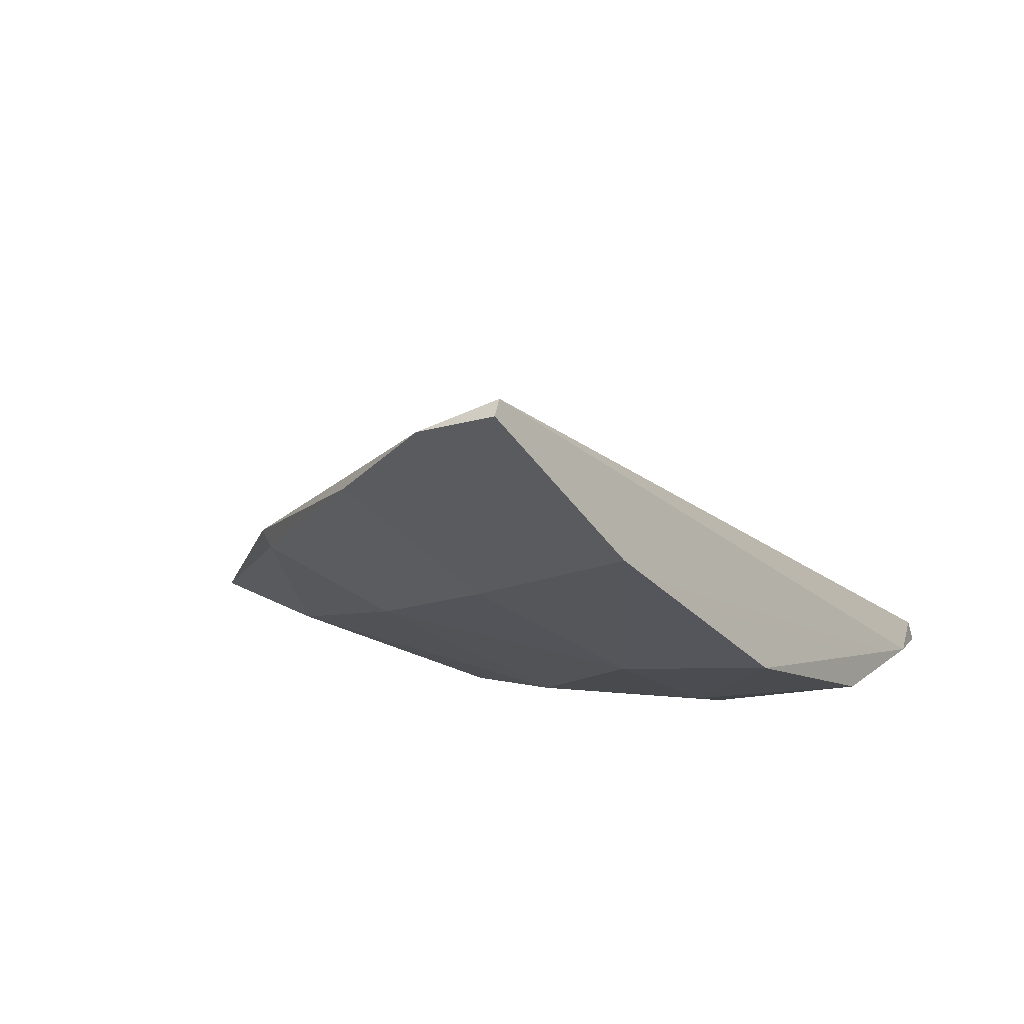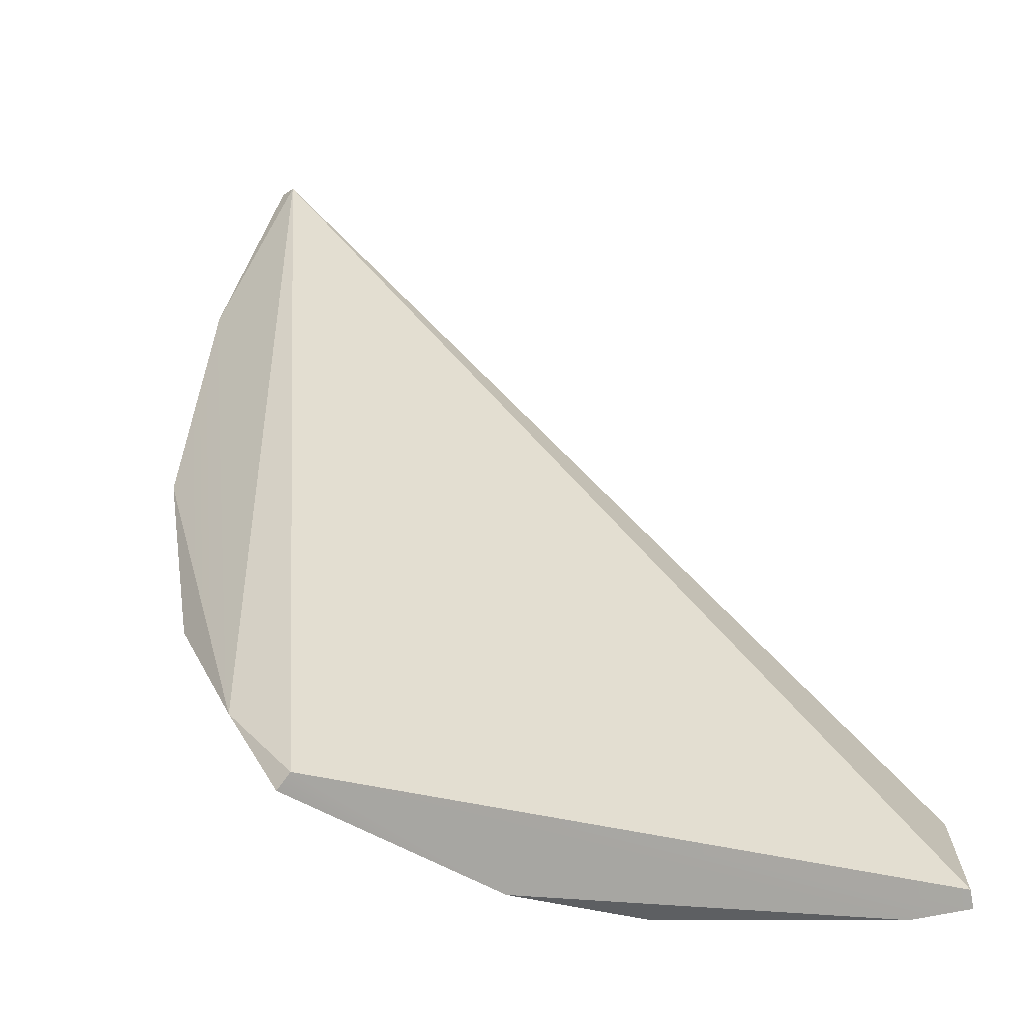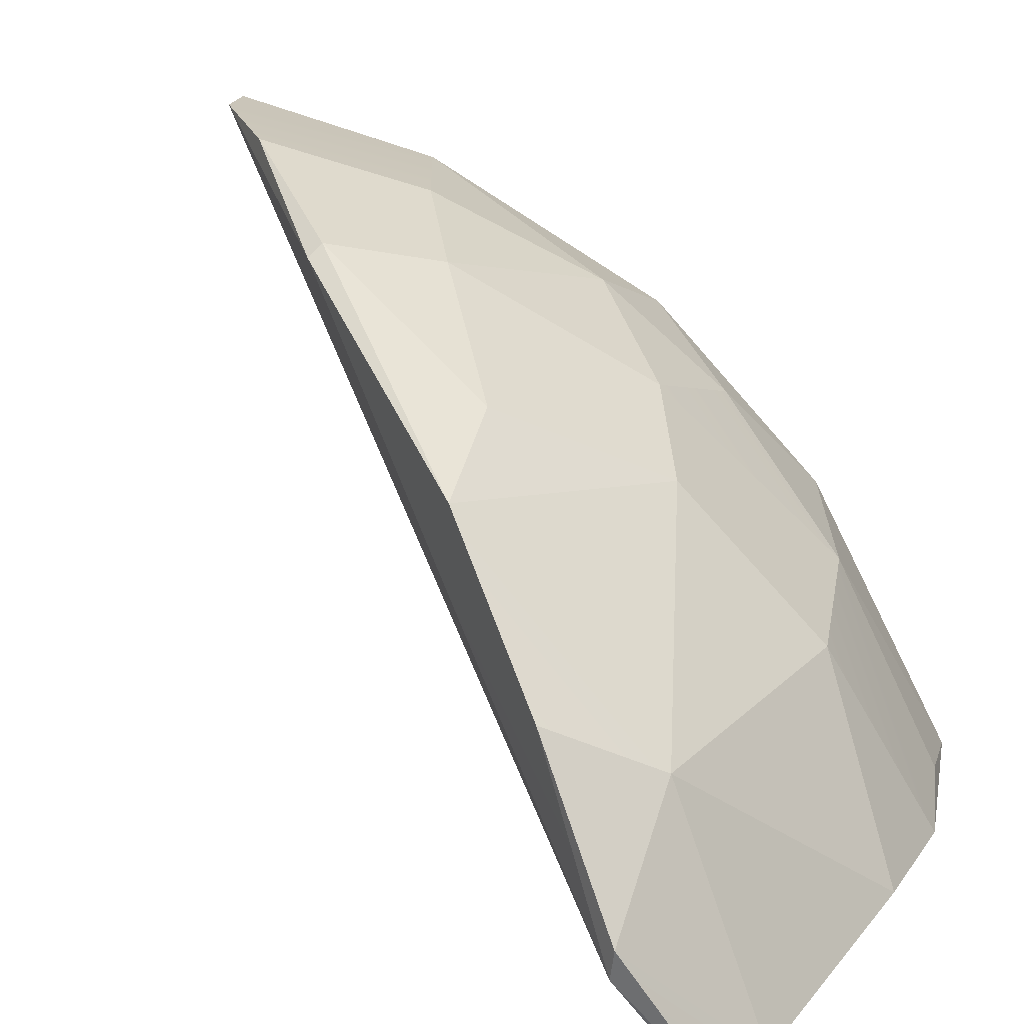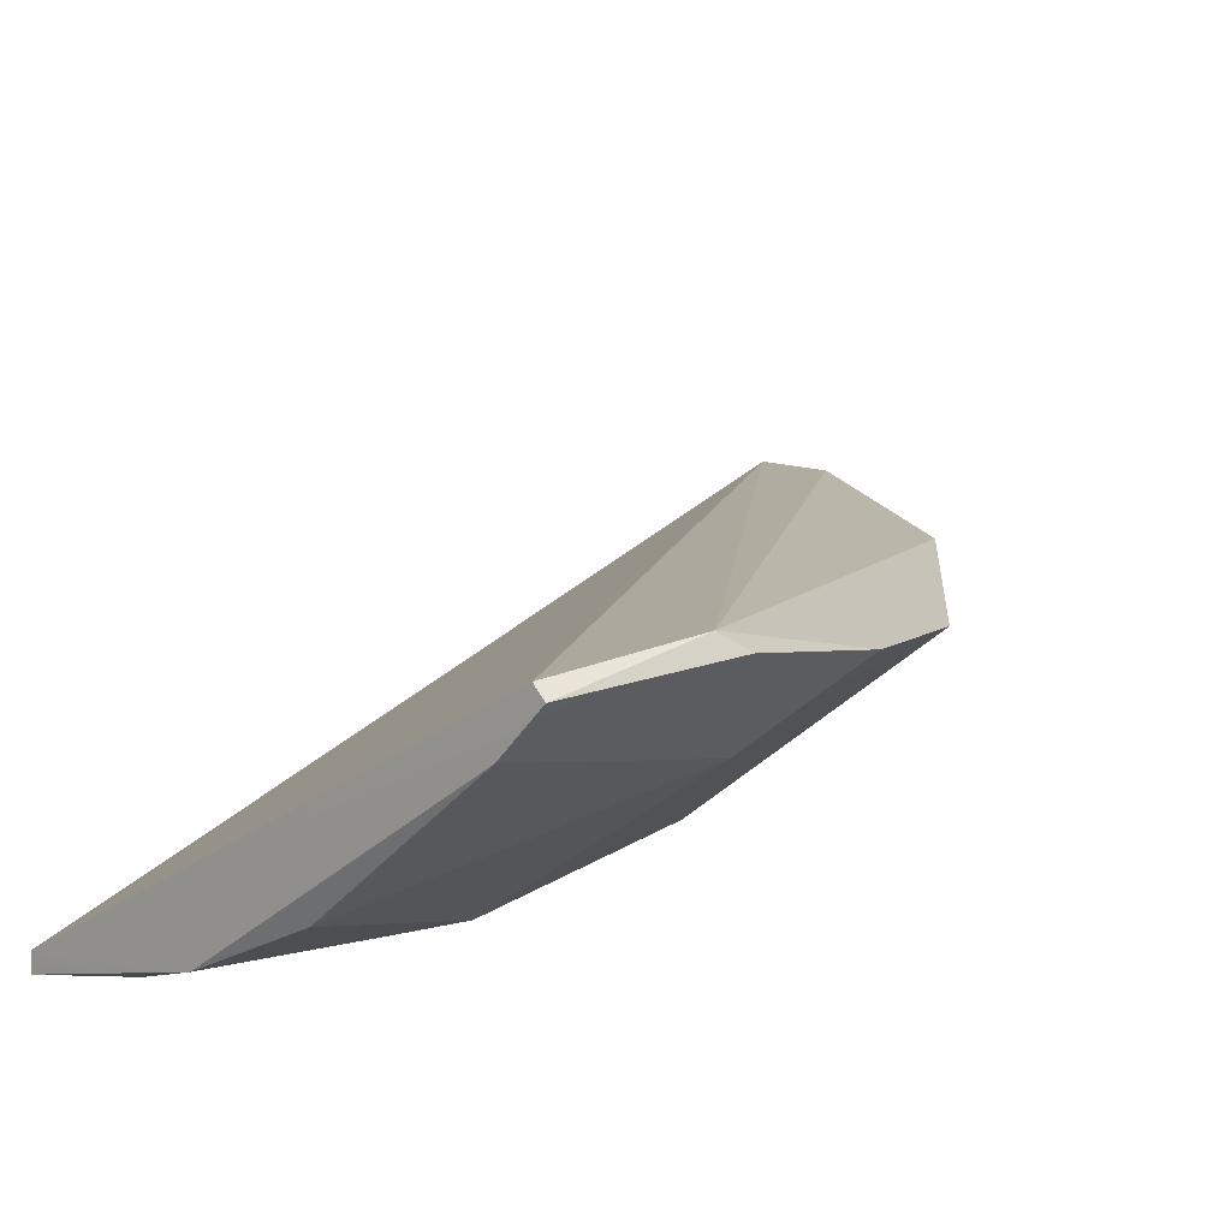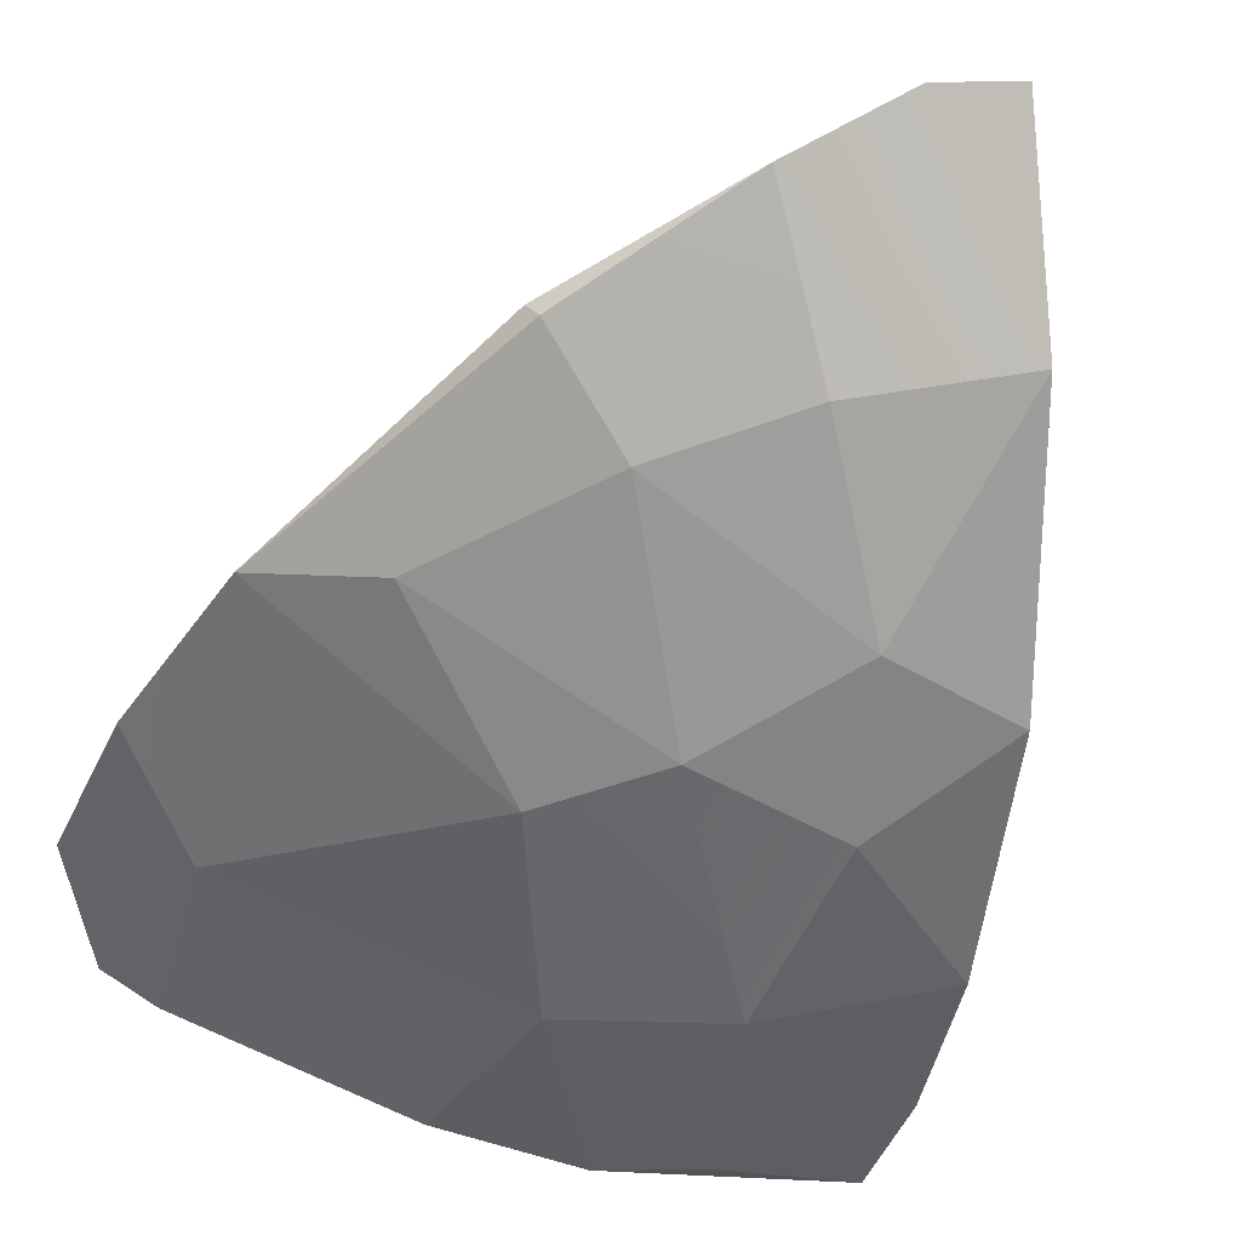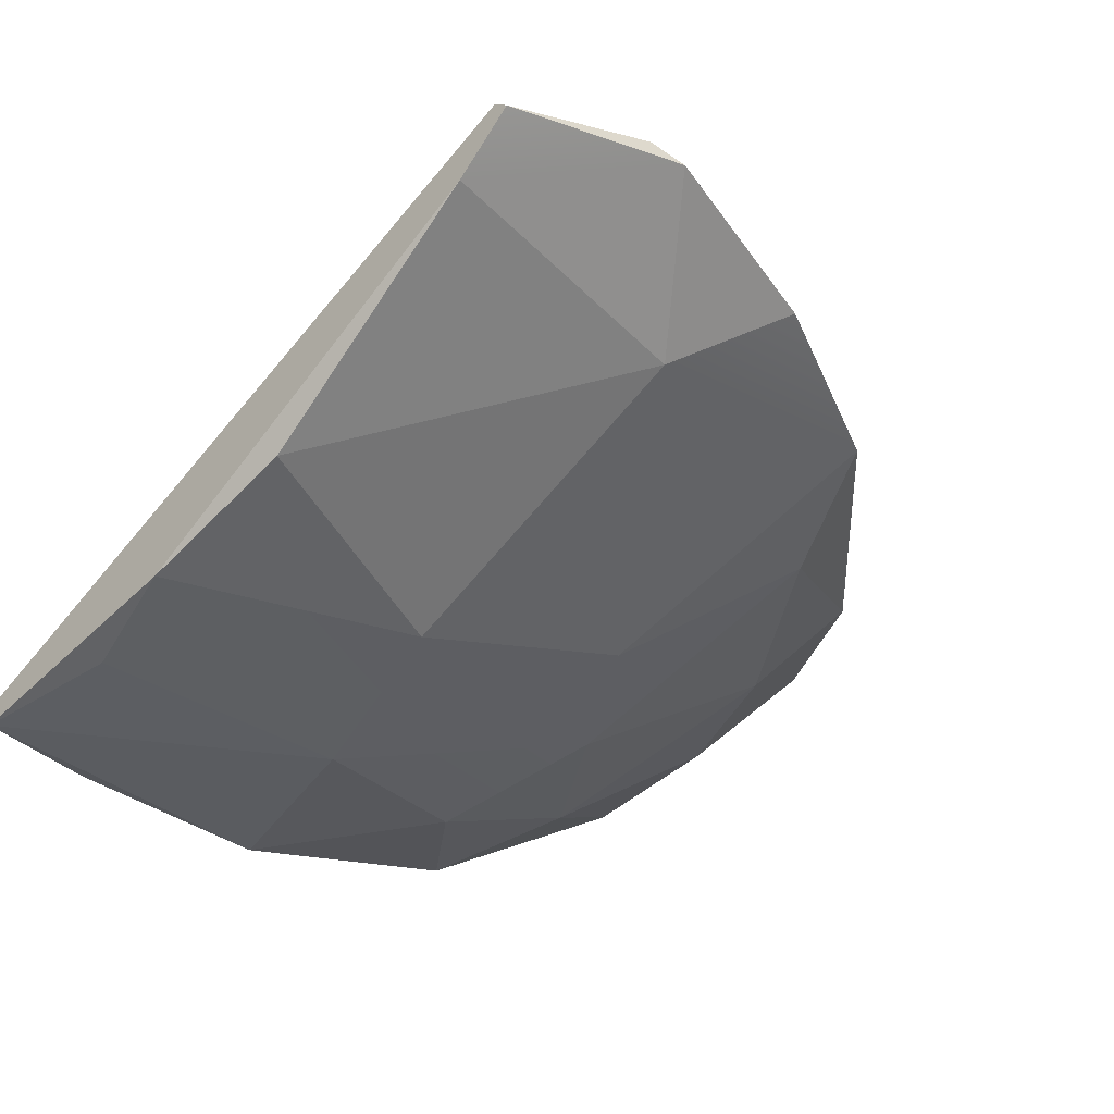
<metadata>
{"format":"obj","ext":"obj","renderer":"f3d","projection":"perspective","resolution":1024,"background":"white","views":[{"elev":40.9,"azim":25.2,"up":"+Y"},{"elev":-9.6,"azim":155.4,"up":"+Y"},{"elev":21.4,"azim":-58.3,"up":"+Z"},{"elev":-36.0,"azim":-130.1,"up":"+Y"},{"elev":78.1,"azim":23.5,"up":"+Z"},{"elev":-75.1,"azim":-131.0,"up":"+Y"}]}
</metadata>
<code>
g basketball_Explode_Thin_04_Hull
v 0.07008 0.2104 0.1934
v -0.1574 -0.1942 -0.1334
v 0.1795 -0.1472 -0.1276
v -0.128 -0.2083 -0.1254
v -0.1194 -0.1533 -0.01028
v 0.001094 -0.2082 -0.1095
v 0.03475 -0.1533 -0.01028
v -0.1194 -0.1533 -0.01028
v 0.0001883 -0.08964 0.07156
v 0.03475 -0.1533 -0.01028
v 0.001094 -0.2082 -0.1095
v -0.1194 -0.1533 -0.01028
v 0.07401 -0.1975 -0.1144
v 0.001094 -0.2082 -0.1095
v 0.03475 -0.1533 -0.01028
v 0.07401 -0.1975 -0.1144
v -0.128 -0.2083 -0.1254
v 0.001094 -0.2082 -0.1095
v 0.1842 -0.155 -0.1234
v 0.07401 -0.1975 -0.1144
v 0.1239 -0.1757 -0.1062
v 0.1842 -0.155 -0.1234
v 0.1107 -0.1234 0.001096
v 0.1857 -0.0743 0.00836
v 0.1842 -0.155 -0.1234
v 0.1239 -0.1757 -0.1062
v 0.1107 -0.1234 0.001096
v 0.07248 0.209 0.203
v 0.03808 0.1918 0.207
v 0.07008 0.2104 0.1934
v 0.07248 0.209 0.203
v 0.07008 0.2104 0.1934
v 0.1197 0.1224 0.172
v -0.1674 -0.1152 0.02268
v -0.1194 -0.1533 -0.01028
v -0.1862 -0.1646 -0.0594
v 0.1032 0.009778 0.127
v 0.05031 -0.05242 0.09732
v -0.006656 0.03115 0.1595
v 0.1032 0.009778 0.127
v 0.1197 0.1224 0.172
v 0.1655 0.01164 0.09925
v -0.1839 -0.1611 -0.07551
v -0.1674 -0.1152 0.02268
v -0.1862 -0.1646 -0.0594
v -0.1839 -0.1611 -0.07551
v -0.1608 -0.203 -0.1301
v -0.1574 -0.1942 -0.1334
v -0.1839 -0.1611 -0.07551
v -0.1862 -0.1646 -0.0594
v -0.1608 -0.203 -0.1301
v -0.1839 -0.1611 -0.07551
v -0.1574 -0.1942 -0.1334
v 0.07008 0.2104 0.1934
v -0.1839 -0.1611 -0.07551
v 0.07008 0.2104 0.1934
v 0.03808 0.1918 0.207
v -0.06556 0.06909 0.1699
v -0.1839 -0.1611 -0.07551
v 0.03808 0.1918 0.207
v -0.06556 0.06909 0.1699
v -0.05803 0.06608 0.1758
v -0.1351 -0.05215 0.09745
v -0.0007305 0.1439 0.2032
v -0.06556 0.06909 0.1699
v 0.03808 0.1918 0.207
v -0.0007305 0.1439 0.2032
v -0.05803 0.06608 0.1758
v -0.06556 0.06909 0.1699
v 0.1904 -0.1194 -0.07625
v 0.1842 -0.155 -0.1234
v 0.1857 -0.0743 0.00836
v 0.1904 -0.1194 -0.07625
v 0.1795 -0.1472 -0.1276
v 0.1842 -0.155 -0.1234
v 0.1904 -0.1194 -0.07625
v 0.1857 -0.0743 0.00836
v 0.1655 0.01164 0.09925
v 0.1904 -0.1194 -0.07625
v 0.07008 0.2104 0.1934
v 0.1795 -0.1472 -0.1276
v 0.1231 -0.05108 0.07273
v 0.1032 0.009778 0.127
v 0.1655 0.01164 0.09925
v 0.1231 -0.05108 0.07273
v 0.05031 -0.05242 0.09732
v 0.1032 0.009778 0.127
v 0.1231 -0.05108 0.07273
v 0.1107 -0.1234 0.001096
v 0.05031 -0.05242 0.09732
v 0.1107 -0.1234 0.001096
v 0.0001883 -0.08964 0.07156
v 0.03475 -0.1533 -0.01028
v 0.1231 -0.05108 0.07273
v 0.1857 -0.0743 0.00836
v 0.1107 -0.1234 0.001096
v 0.1231 -0.05108 0.07273
v 0.1655 0.01164 0.09925
v 0.1857 -0.0743 0.00836
v 0.0507 0.07824 0.1751
v 0.1032 0.009778 0.127
v -0.006656 0.03115 0.1595
v 0.0507 0.07824 0.1751
v 0.1197 0.1224 0.172
v 0.1032 0.009778 0.127
v -0.07488 -0.03371 0.1196
v 0.05031 -0.05242 0.09732
v 0.0001883 -0.08964 0.07156
v -0.07488 -0.03371 0.1196
v -0.006656 0.03115 0.1595
v 0.05031 -0.05242 0.09732
v -0.07488 -0.03371 0.1196
v -0.05803 0.06608 0.1758
v -0.006656 0.03115 0.1595
v -0.07488 -0.03371 0.1196
v -0.1351 -0.05215 0.09745
v -0.05803 0.06608 0.1758
v -0.07488 -0.03371 0.1196
v 0.0001883 -0.08964 0.07156
v -0.1351 -0.05215 0.09745
v -0.1194 -0.1533 -0.01028
v -0.1351 -0.05215 0.09745
v 0.0001883 -0.08964 0.07156
v -0.1674 -0.1152 0.02268
v -0.128 -0.2083 -0.1254
v -0.1862 -0.1646 -0.0594
v -0.1194 -0.1533 -0.01028
v -0.1608 -0.203 -0.1301
v 0.07401 -0.1975 -0.1144
v 0.1107 -0.1234 0.001096
v 0.1239 -0.1757 -0.1062
v 0.03475 -0.1533 -0.01028
v 0.1842 -0.155 -0.1234
v 0.1795 -0.1472 -0.1276
v 0.07401 -0.1975 -0.1144
v -0.128 -0.2083 -0.1254
v -0.1608 -0.203 -0.1301
v -0.1574 -0.1942 -0.1334
v 0.07248 0.209 0.203
v 0.1197 0.1224 0.172
v 0.03808 0.1918 0.207
v -0.0007305 0.1439 0.2032
v 0.0507 0.07824 0.1751
v -0.06556 0.06909 0.1699
v -0.1351 -0.05215 0.09745
v -0.1674 -0.1152 0.02268
v -0.1839 -0.1611 -0.07551
v 0.1904 -0.1194 -0.07625
v 0.1197 0.1224 0.172
v 0.07008 0.2104 0.1934
v 0.1655 0.01164 0.09925
v 0.0507 0.07824 0.1751
v -0.006656 0.03115 0.1595
v -0.05803 0.06608 0.1758
v -0.0007305 0.1439 0.2032
g basketball_Explode_Thin_04_Hull_0
f 3 2 1
f 6 5 4
f 9 8 7
f 12 11 10
f 15 14 13
f 18 17 16
f 21 20 19
f 24 23 22
f 27 26 25
f 30 29 28
f 33 32 31
f 36 35 34
f 39 38 37
f 42 41 40
f 45 44 43
f 48 47 46
f 51 50 49
f 54 53 52
f 57 56 55
f 60 59 58
f 63 62 61
f 66 65 64
f 69 68 67
f 72 71 70
f 75 74 73
f 78 77 76
f 81 80 79
f 84 83 82
f 87 86 85
f 90 89 88
f 92 91 90
f 91 92 93
f 96 95 94
f 99 98 97
f 102 101 100
f 105 104 103
f 108 107 106
f 111 110 109
f 114 113 112
f 117 116 115
f 120 119 118
f 123 122 121
f 121 122 124
f 127 126 125
f 125 126 128
f 131 130 129
f 130 132 129
f 135 134 133
f 136 134 135
f 134 136 137
f 138 134 137
f 141 140 139
f 140 141 142
f 140 142 143
f 146 145 144
f 147 146 144
f 150 149 148
f 149 151 148
f 154 153 152
f 155 154 152

</code>
